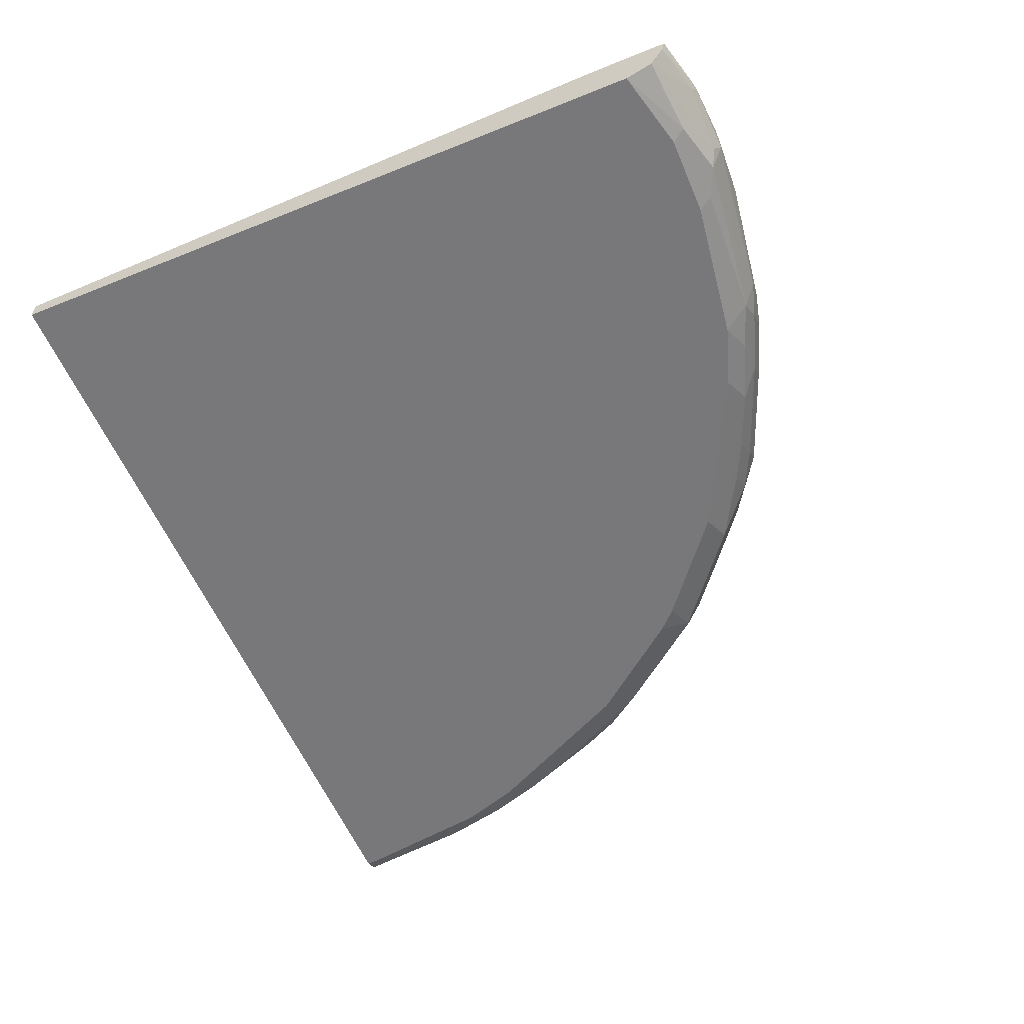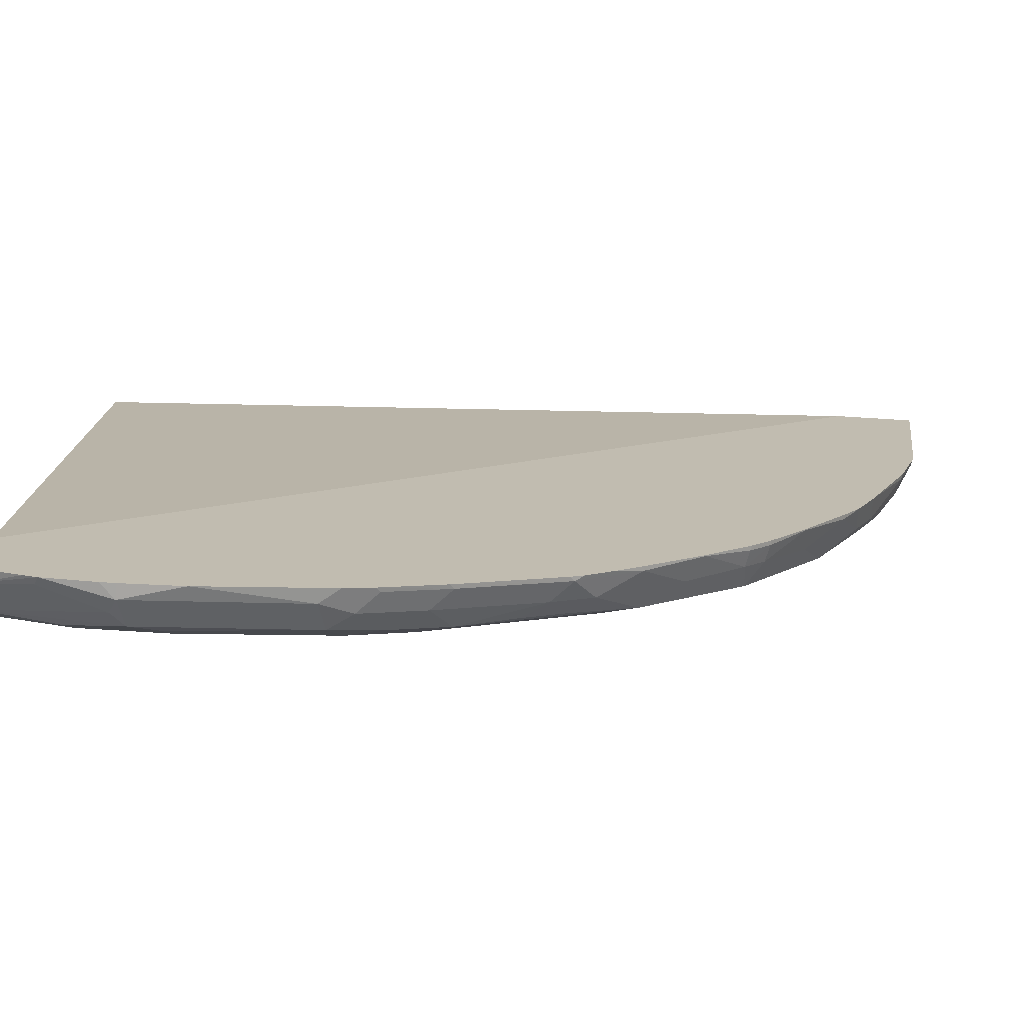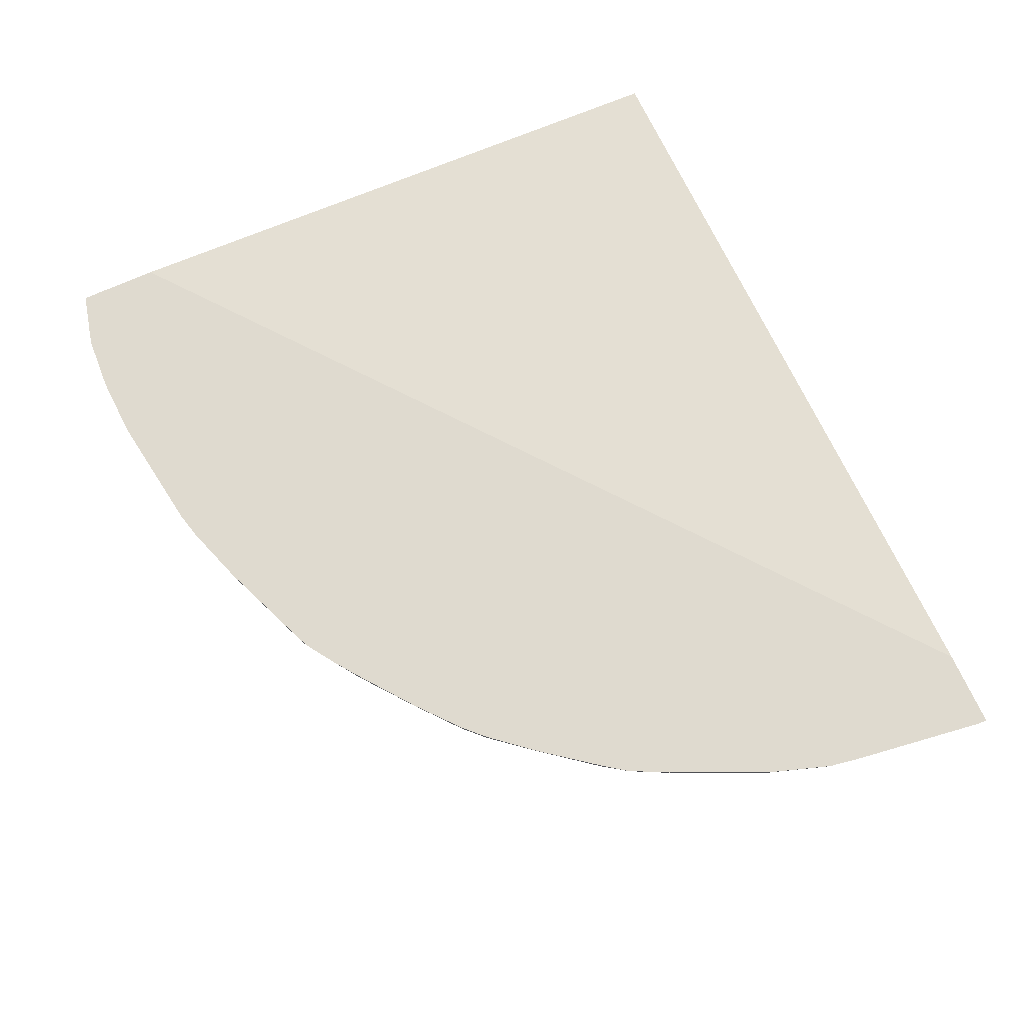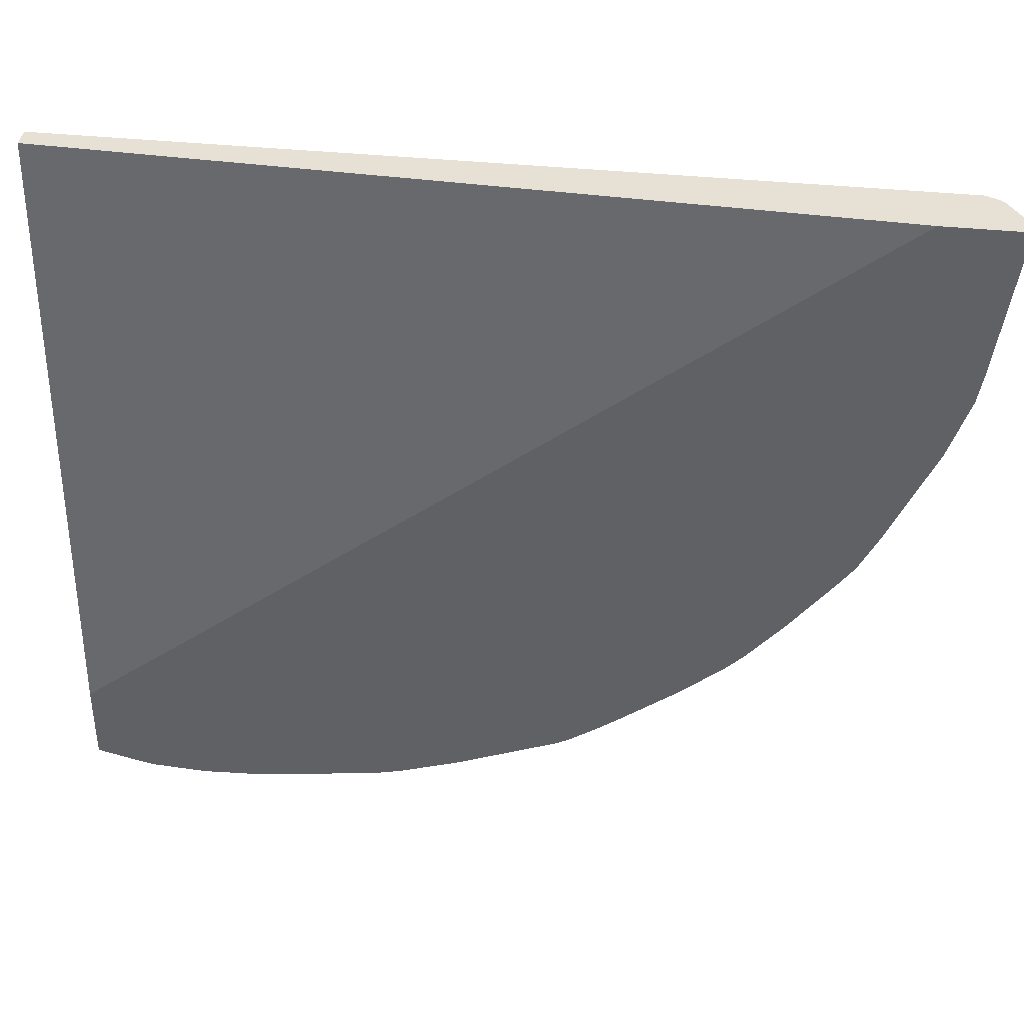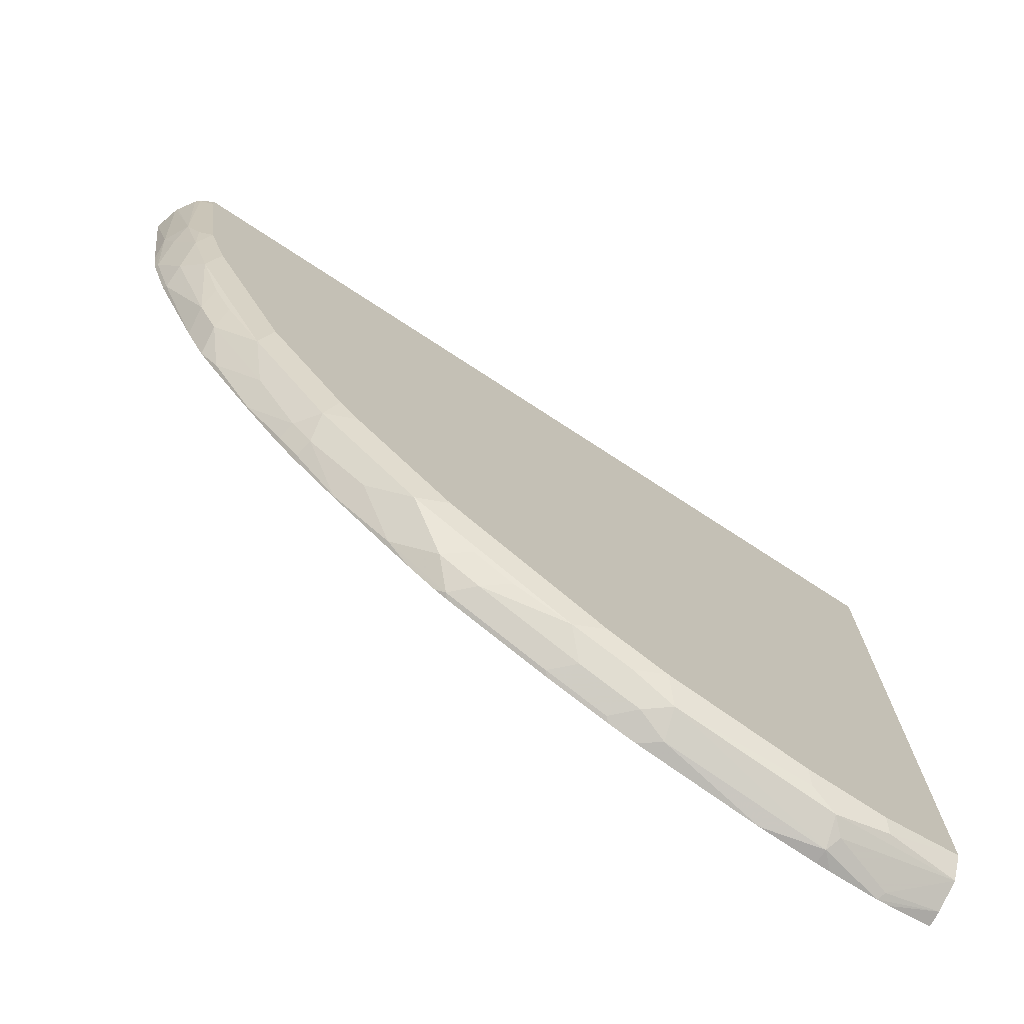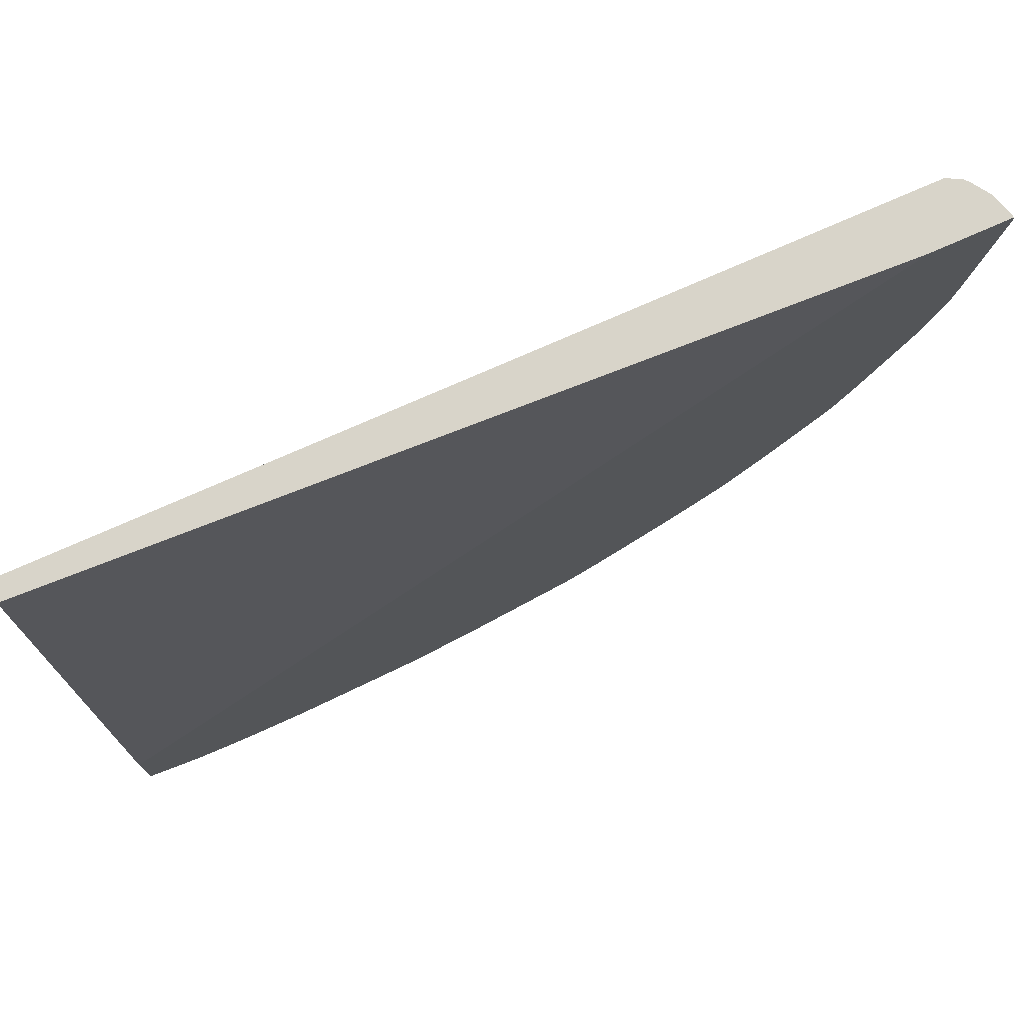
<metadata>
{"format":"obj","ext":"obj","renderer":"f3d","projection":"perspective","resolution":1024,"background":"white","views":[{"elev":-57.5,"azim":112.7,"up":"+Y"},{"elev":-73.8,"azim":176.4,"up":"+Z"},{"elev":70.8,"azim":-114.4,"up":"+Y"},{"elev":39.0,"azim":-172.6,"up":"+Z"},{"elev":-73.9,"azim":-33.2,"up":"+Z"},{"elev":75.1,"azim":156.1,"up":"+Z"}]}
</metadata>
<code>
v -5.653e-05 -0.5008 -0.6164
v 0.006393 -0.5136 -0.6099
v -0.006424 -0.5265 -0.6035
v -0.1606 -0.5265 -0.5842
v -0.1541 -0.5008 -0.5971
v -0.05505 -0.4871 -0.6135
v -5.653e-05 -0.4871 -0.6164
v 0.01367 -0.4871 -0.6164
v 0.06047 -0.4871 -0.6135
v 0.0642 -0.4944 -0.6099
v 0.1156 -0.5265 -0.5842
v 0.04493 -0.5329 -0.5907
v -0.03214 -0.5329 -0.5907
v -0.1734 -0.5393 -0.5585
v -0.2023 -0.5297 -0.5682
v -0.2408 -0.5104 -0.5682
v -0.1831 -0.5104 -0.5874
v -0.1723 -0.4871 -0.596
v 0.07288 -0.4871 -0.6108
v 0.1156 -0.5008 -0.5971
v 0.1156 -0.52 -0.5875
v 0.1156 -0.5392 -0.5587
v 0.03848 -0.5393 -0.5778
v 0.1156 -0.5393 -0.5585
v -0.03859 -0.5393 -0.5778
v -0.2312 -0.5393 -0.5393
v -0.26 -0.5297 -0.5489
v -0.337 -0.5104 -0.5297
v -0.26 -0.4912 -0.5682
v -0.2023 -0.4912 -0.5874
v -0.1982 -0.4871 -0.5895
v 0.1155 -0.4871 -0.6001
v 0.1156 -0.4871 -0.58
v 0.1156 -0.5393 0.08746
v -0.2697 -0.5393 -0.52
v -0.2986 -0.5297 -0.5297
v -0.3145 -0.5265 -0.5264
v -0.3756 -0.5104 -0.5104
v -0.3563 -0.4912 -0.5297
v -0.256 -0.4871 -0.5702
v 0.1156 -0.52 0.08746
v 0.1155 -0.4871 -0.5221
v -0.6934 -0.5393 0.08746
v -0.3852 -0.5393 -0.4622
v -0.4141 -0.5297 -0.4719
v -0.3531 -0.5265 -0.5071
v -0.4526 -0.5104 -0.4526
v -0.4141 -0.4912 -0.4911
v -0.3918 -0.4871 -0.5074
v -0.3645 -0.4871 -0.5255
v -0.3563 -0.4871 -0.5297
v -0.3522 -0.4871 -0.5317
v -0.6542 -0.4871 0.08746
v -0.7021 -0.5349 0.08746
v -0.6934 -0.5393 0.07699
v -0.4815 -0.5393 -0.3852
v -0.5104 -0.5297 -0.3948
v -0.5071 -0.5072 -0.4109
v -0.4687 -0.488 -0.4494
v -0.4141 -0.4871 -0.4911
v -0.7292 -0.4871 0.08746
v -0.7062 -0.5329 0.08746
v -0.7062 -0.5329 0.0834
v -0.6741 -0.5393 -0.05785
v -0.5008 -0.5393 -0.3659
v -0.5778 -0.5393 -0.2696
v -0.5874 -0.5297 -0.2985
v -0.5682 -0.5104 -0.337
v -0.5264 -0.5072 -0.3916
v -0.5296 -0.4912 -0.3948
v -0.5104 -0.4912 -0.4141
v -0.4687 -0.4871 -0.4494
v -0.7292 -0.4871 0.07975
v -0.7227 -0.5096 0.08746
v -0.7103 -0.5288 0.08746
v -0.6998 -0.5265 -0.02574
v -0.6869 -0.5329 -0.05137
v -0.6838 -0.5297 -0.08672
v -0.6645 -0.5297 -0.1445
v -0.6548 -0.5393 -0.1156
v -0.6067 -0.5297 -0.2601
v -0.6227 -0.5265 -0.2376
v -0.626 -0.5104 -0.2601
v -0.5649 -0.488 -0.3531
v -0.6067 -0.4912 -0.2985
v -0.5296 -0.4871 -0.3948
v -0.5256 -0.4871 -0.3989
v -0.5145 -0.4871 -0.41
v -0.5104 -0.4871 -0.4141
v -0.7099 -0.4871 -0.05502
v -0.7126 -0.5008 -0.01926
v -0.7222 -0.5104 0.08664
v -0.7214 -0.5121 0.08746
v -0.703 -0.5104 -0.0482
v -0.6838 -0.5104 -0.1252
v -0.6452 -0.5104 -0.2216
v -0.642 -0.5265 -0.1991
v -0.6229 -0.4871 -0.2762
v -0.6227 -0.488 -0.2761
v -0.6422 -0.4871 -0.2377
v -0.5649 -0.4871 -0.3531
v -0.6067 -0.4871 -0.2985
v -0.705 -0.4871 -0.08258
v -0.703 -0.4912 -0.08672
v -0.6838 -0.4912 -0.1445
v -0.6857 -0.4871 -0.1404
f 57 67 68
f 57 66 67
f 57 65 66
f 56 65 57
f 54 63 55
f 54 62 63
f 48 59 72
f 57 68 69
f 48 72 60
f 55 63 64
f 57 69 58
f 63 75 76
f 58 70 71
f 58 71 59
f 59 71 89
f 59 89 72
f 61 73 74
f 62 75 63
f 63 76 77
f 63 77 64
f 48 60 49
f 64 77 78
f 58 69 70
f 47 59 48
f 36 45 37
f 45 58 47
f 64 78 79
f 34 93 75
f 34 75 62
f 34 62 54
f 34 54 43
f 35 44 45
f 35 45 36
f 37 45 46
f 38 46 45
f 38 45 47
f 47 58 59
f 38 47 48
f 39 48 49
f 39 49 50
f 39 50 51
f 39 51 52
f 39 52 40
f 41 42 53
f 43 54 55
f 44 56 45
f 45 56 57
f 45 57 58
f 38 48 39
f 64 79 80
f 84 85 102
f 66 79 81
f 79 97 82
f 79 82 81
f 82 97 96
f 82 96 83
f 83 98 99
f 83 99 85
f 83 96 100
f 83 100 98
f 34 74 93
f 84 102 101
f 79 96 97
f 85 99 98
f 90 103 91
f 91 103 104
f 91 104 94
f 94 104 95
f 95 104 105
f 95 105 96
f 96 105 100
f 100 105 106
f 103 106 105
f 103 105 104
f 85 98 102
f 79 95 96
f 78 95 79
f 78 94 95
f 66 81 67
f 67 81 82
f 67 82 83
f 67 83 68
f 68 84 69
f 68 83 85
f 68 85 84
f 69 84 70
f 70 86 87
f 70 87 88
f 70 88 71
f 70 84 101
f 70 101 86
f 71 88 89
f 73 90 91
f 73 91 74
f 74 92 93
f 75 93 76
f 76 94 78
f 76 78 77
f 76 93 92
f 76 92 91
f 76 91 94
f 66 80 79
f 34 61 74
f 74 91 92
f 34 41 53
f 6 49 60
f 6 60 72
f 6 72 89
f 6 89 88
f 6 88 87
f 6 87 86
f 6 86 101
f 6 101 102
f 6 102 98
f 6 98 100
f 6 50 49
f 6 100 106
f 6 103 90
f 6 90 73
f 6 73 61
f 6 61 53
f 6 53 42
f 6 42 33
f 6 33 32
f 6 32 19
f 6 19 9
f 6 9 8
f 6 106 103
f 6 52 51
f 6 40 52
f 6 31 40
f 34 53 61
f 1 2 3
f 1 3 4
f 1 4 5
f 1 5 6
f 1 6 7
f 1 7 8
f 1 8 9
f 1 9 10
f 1 10 2
f 2 10 11
f 2 11 3
f 3 11 12
f 3 12 13
f 3 13 4
f 4 14 15
f 4 15 16
f 4 16 17
f 4 17 5
f 4 13 14
f 5 17 18
f 5 18 6
f 6 18 31
f 6 8 7
f 9 19 20
f 6 51 50
f 10 20 21
f 14 35 26
f 15 26 27
f 15 27 16
f 16 27 28
f 16 28 39
f 16 39 29
f 16 29 30
f 16 30 17
f 17 31 18
f 19 32 20
f 20 32 33
f 26 35 36
f 26 36 27
f 27 36 37
f 27 37 28
f 28 37 46
f 28 46 38
f 28 38 39
f 29 39 40
f 29 40 31
f 29 31 30
f 9 20 10
f 33 42 41
f 14 44 35
f 14 56 44
f 17 30 31
f 11 21 20
f 10 21 11
f 14 65 56
f 11 20 33
f 11 33 41
f 11 41 34
f 11 34 24
f 11 24 22
f 11 22 12
f 12 25 13
f 12 22 24
f 12 24 23
f 13 25 14
f 12 23 25
f 14 25 23
f 14 66 65
f 14 26 15
f 14 64 80
f 14 55 64
f 14 43 55
f 14 80 66
f 14 24 34
f 14 23 24
f 14 34 43

</code>
